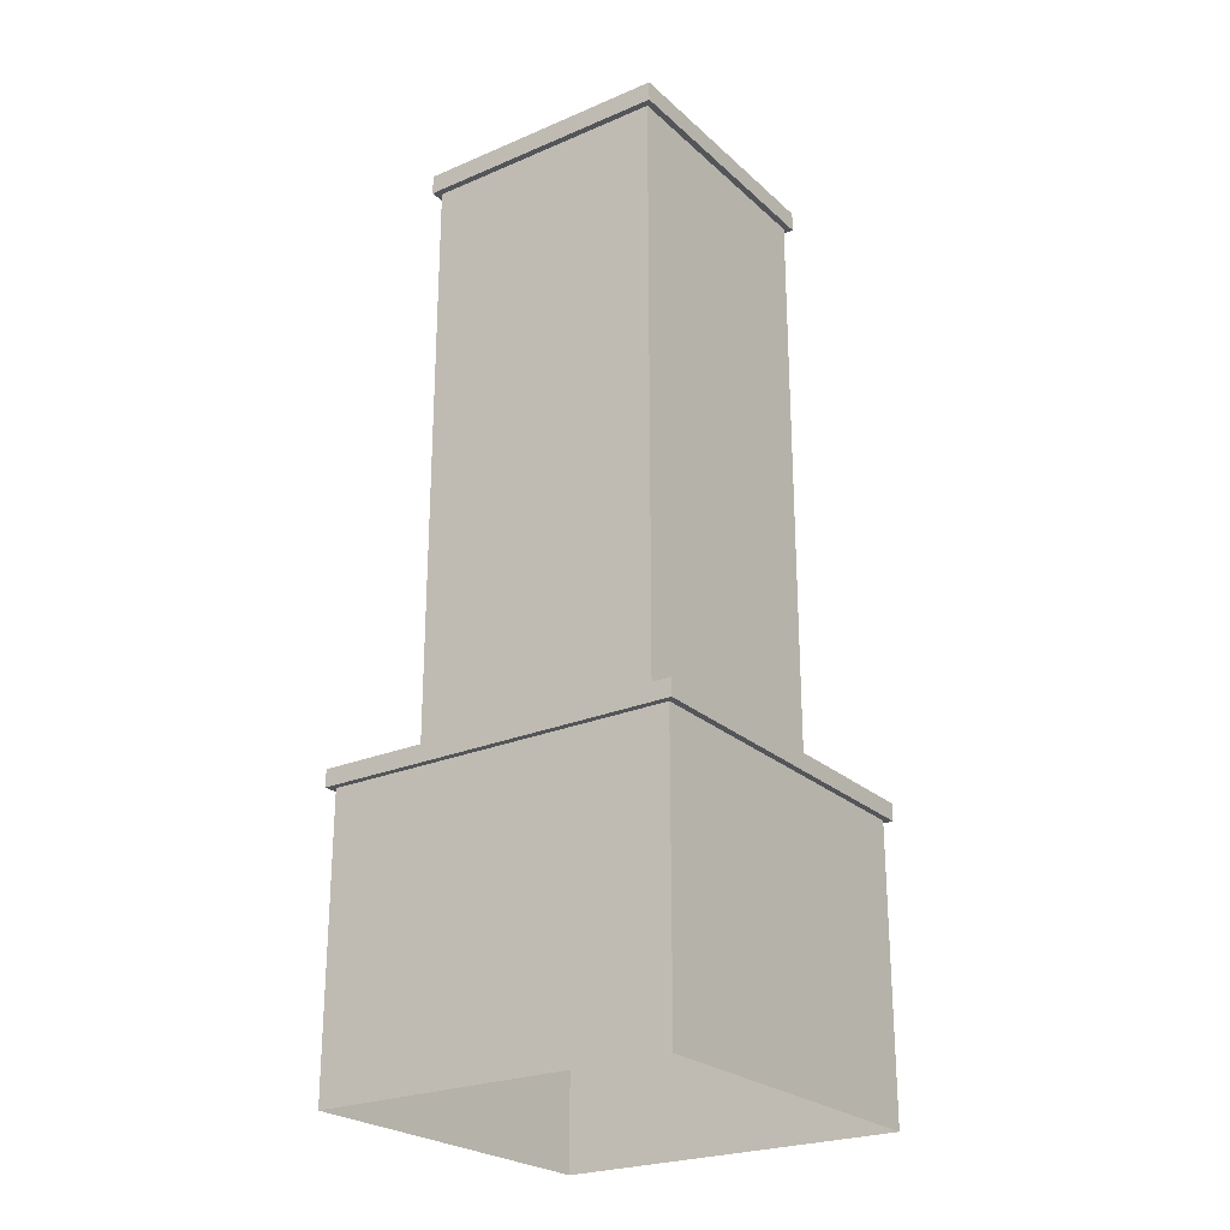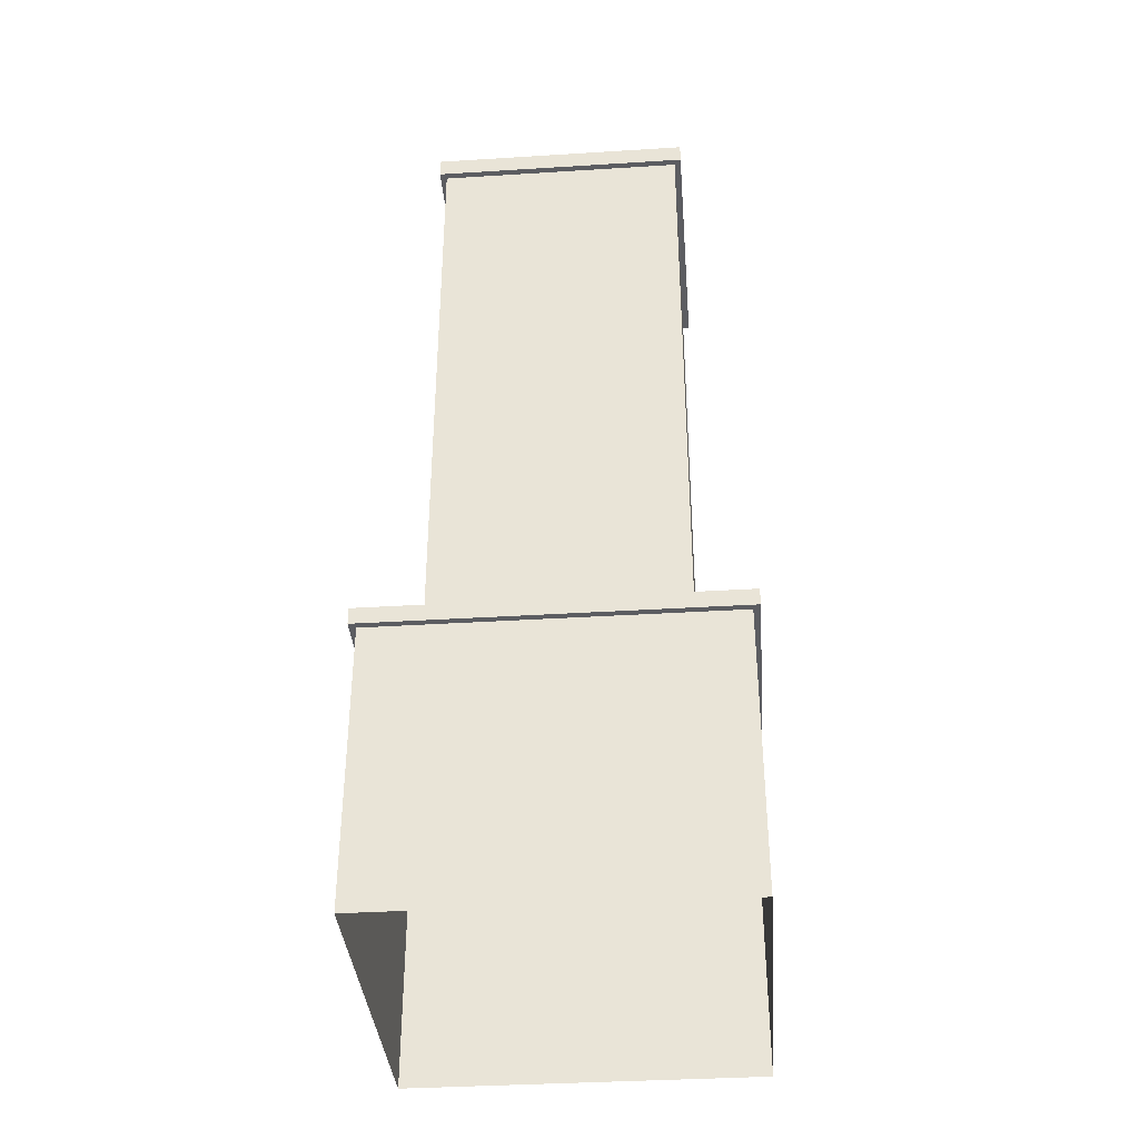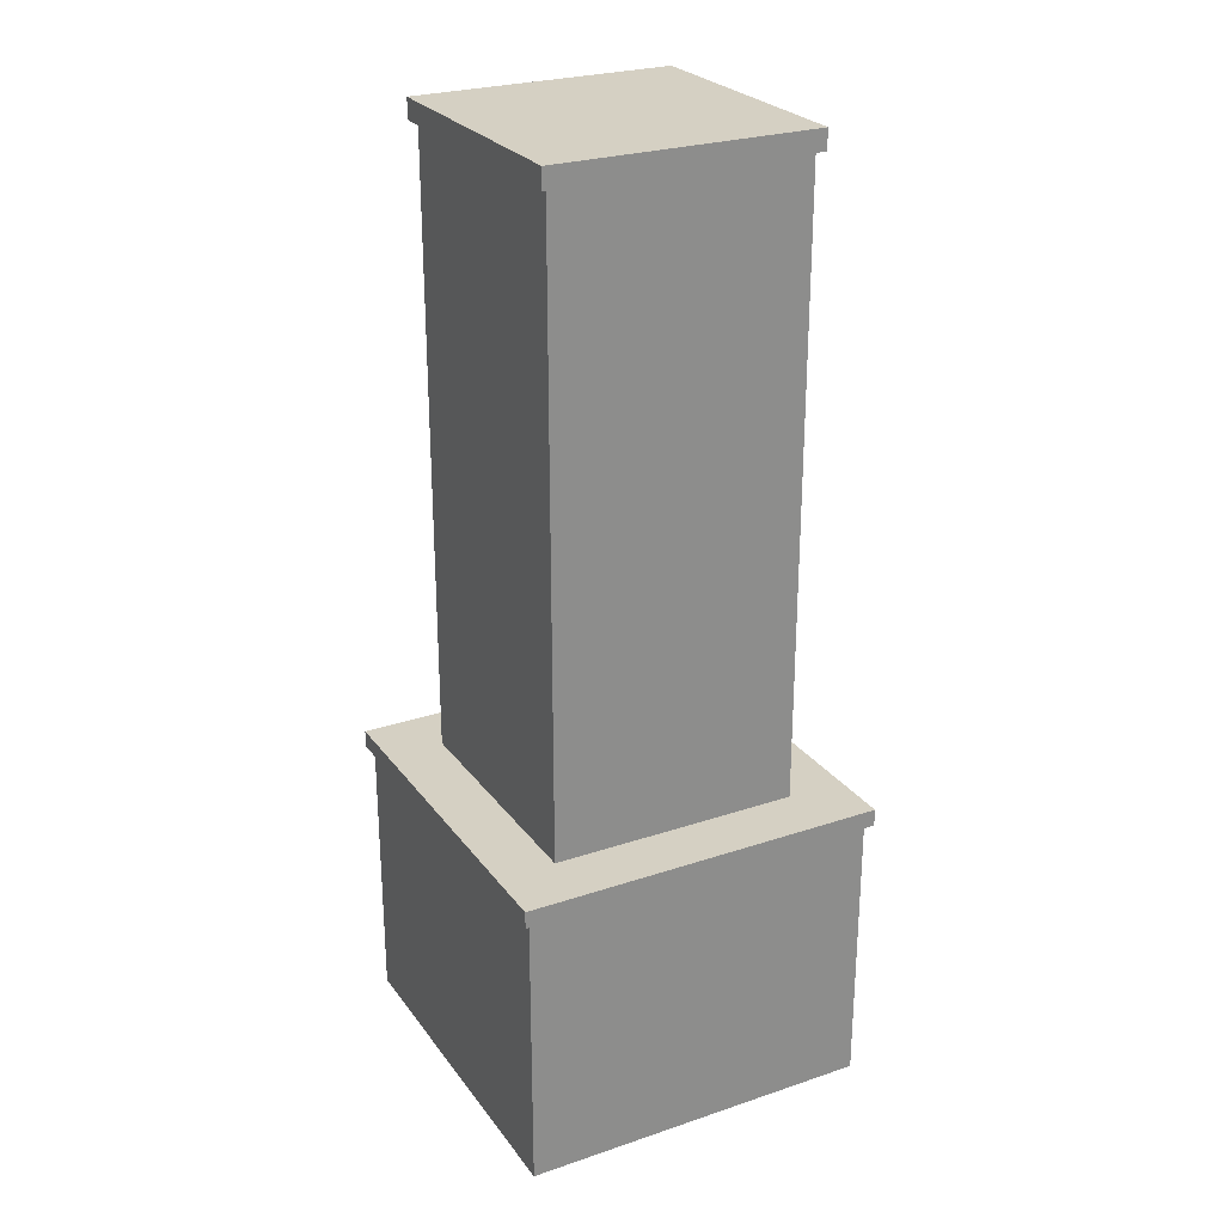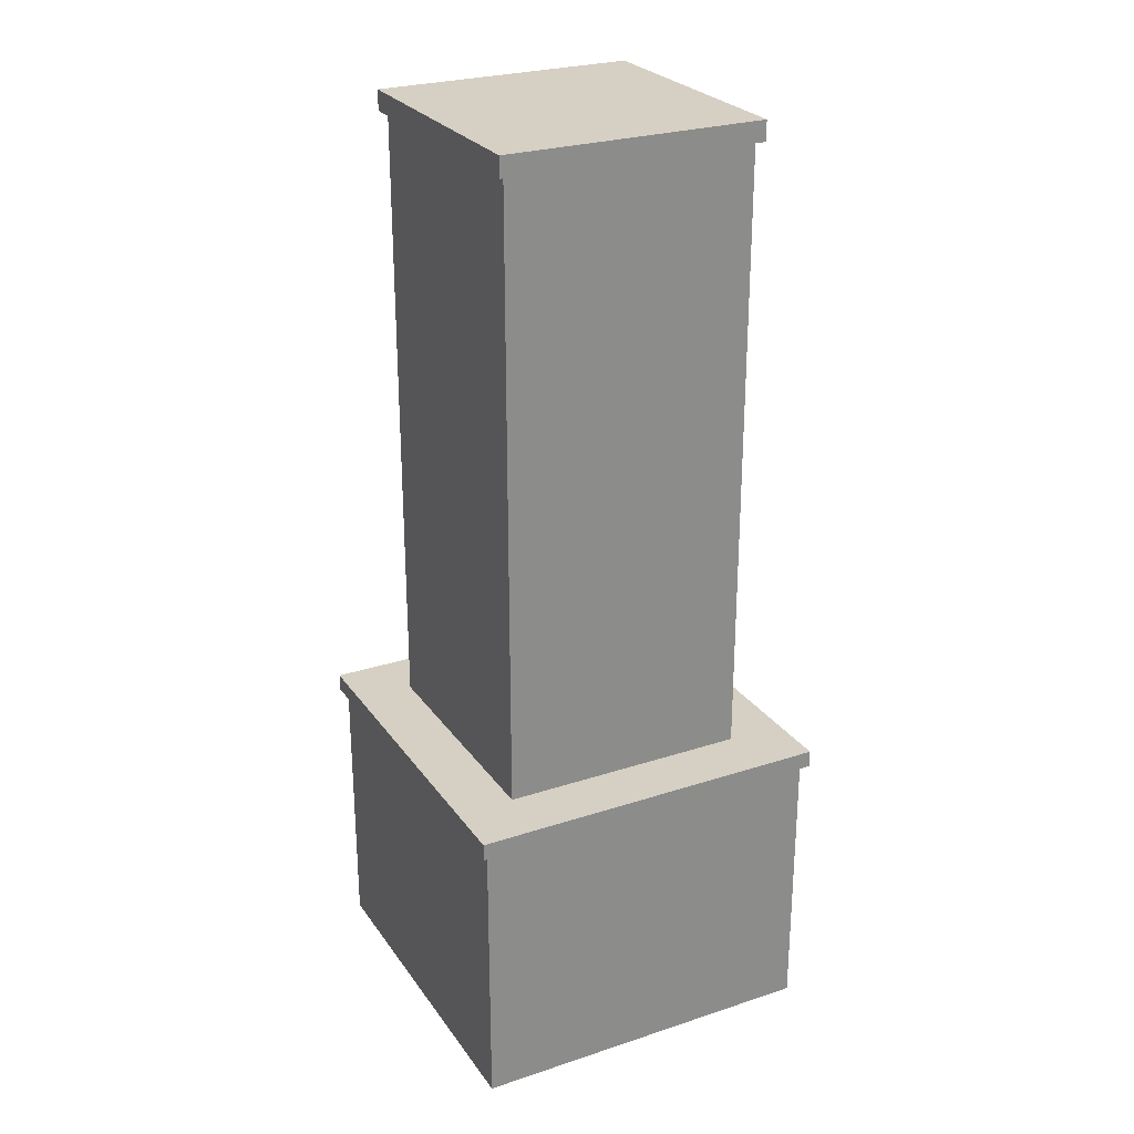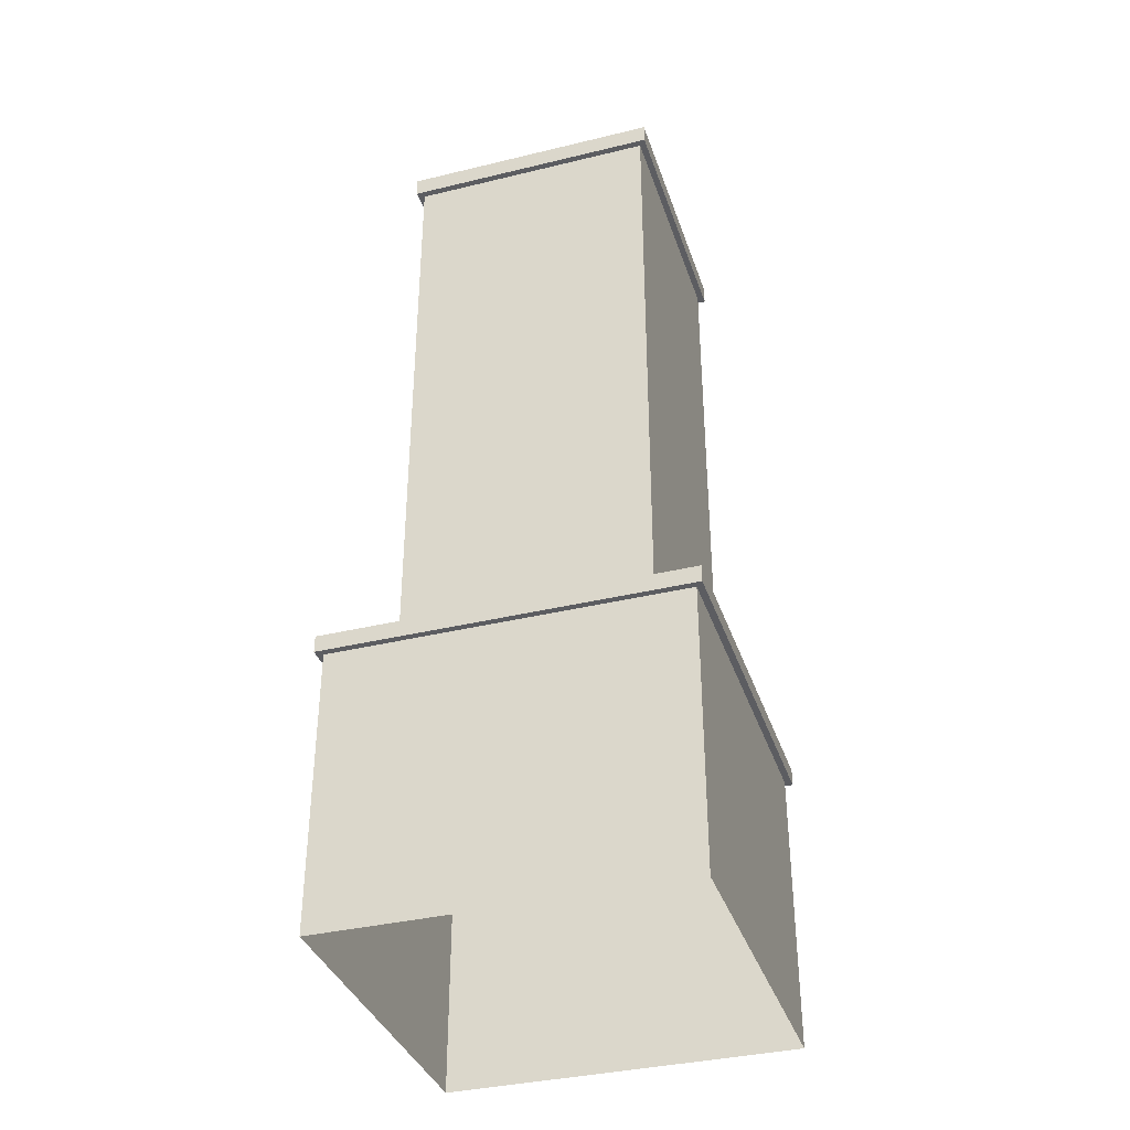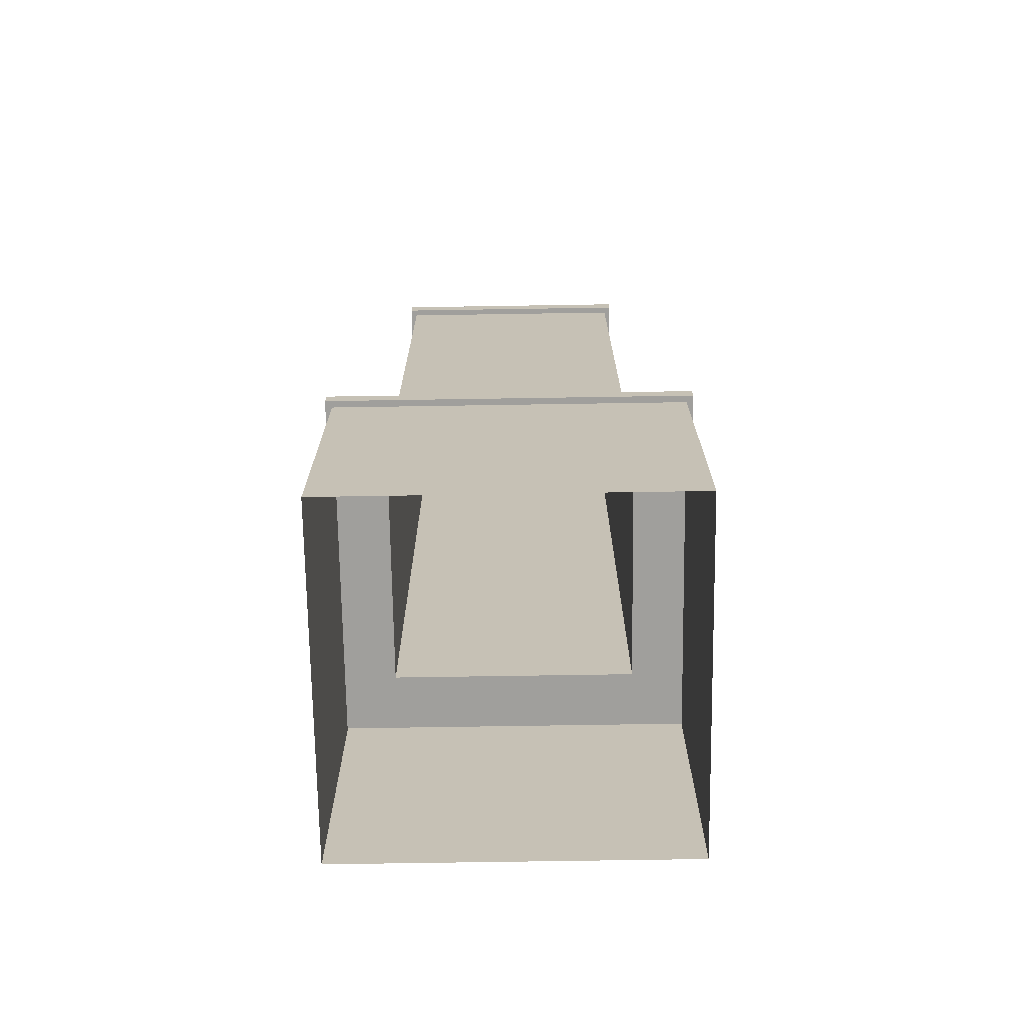
<metadata>
{"format":"obj","ext":"obj","renderer":"f3d","projection":"perspective","resolution":1024,"background":"white","views":[{"elev":-24.5,"azim":-145.0,"up":"+Y"},{"elev":-37.1,"azim":-175.4,"up":"+Y"},{"elev":26.1,"azim":-118.0,"up":"+Y"},{"elev":26.4,"azim":152.7,"up":"+Y"},{"elev":-36.5,"azim":-162.5,"up":"+Y"},{"elev":-71.2,"azim":-89.1,"up":"+Y"}]}
</metadata>
<code>
g default
v -199.6 1.028 20.14
v -159.3 1.028 20.14
v -199.6 35.33 20.14
v -159.3 35.33 20.14
v -199.6 35.33 -20.14
v -159.3 35.33 -20.14
v -199.6 1.028 -20.14
v -159.3 1.028 -20.14
v -193.7 35.33 14.25
v -165.2 35.33 14.25
v -165.2 35.33 -14.25
v -193.7 35.33 -14.25
v -193.7 108.5 14.25
v -165.2 108.5 14.25
v -165.2 108.5 -14.25
v -193.7 108.5 -14.25
v -193.7 106.2 14.25
v -165.2 106.2 14.25
v -165.2 106.2 -14.25
v -193.7 106.2 -14.25
v -199.6 33.37 20.14
v -159.3 33.37 20.14
v -159.3 33.37 -20.14
v -199.6 33.37 -20.14
v -200.4 33.37 20.9
v -158.6 33.37 20.9
v -158.6 35.33 20.9
v -200.4 35.33 20.9
v -200.4 35.33 -20.9
v -158.6 35.33 -20.9
v -158.6 33.37 -20.9
v -200.4 33.37 -20.9
v -194.5 106.2 15.01
v -164.5 106.2 15.01
v -164.5 108.5 15.01
v -194.5 108.5 15.01
v -164.5 106.2 -15.01
v -164.5 108.5 -15.01
v -194.5 106.2 -15.01
v -194.5 108.5 -15.01
g pCube15
f 25 26 27 28
f 13 14 15 16
f 29 30 31 32
f 26 31 30 27
f 32 25 28 29
f 3 4 10 9
f 4 6 11 10
f 6 5 12 11
f 5 3 9 12
f 33 34 35 36
f 34 37 38 35
f 37 39 40 38
f 39 33 36 40
f 9 10 18 17
f 10 11 19 18
f 11 12 20 19
f 12 9 17 20
f 1 2 22 21
f 2 8 23 22
f 24 23 8 7
f 7 1 21 24
f 21 22 26 25
f 4 3 28 27
f 5 6 30 29
f 23 24 32 31
f 22 23 31 26
f 6 4 27 30
f 24 21 25 32
f 3 5 29 28
f 17 18 34 33
f 14 13 36 35
f 18 19 37 34
f 15 14 35 38
f 19 20 39 37
f 16 15 38 40
f 20 17 33 39
f 13 16 40 36

</code>
